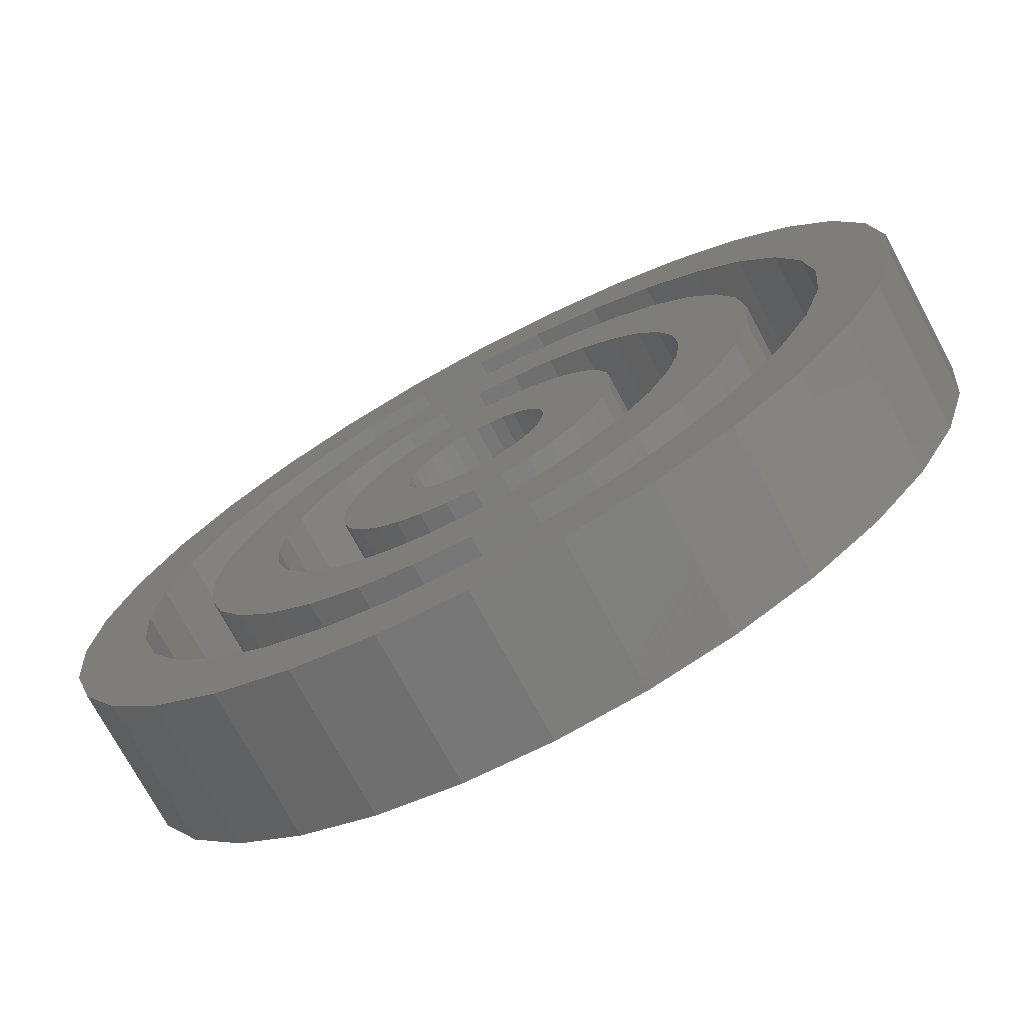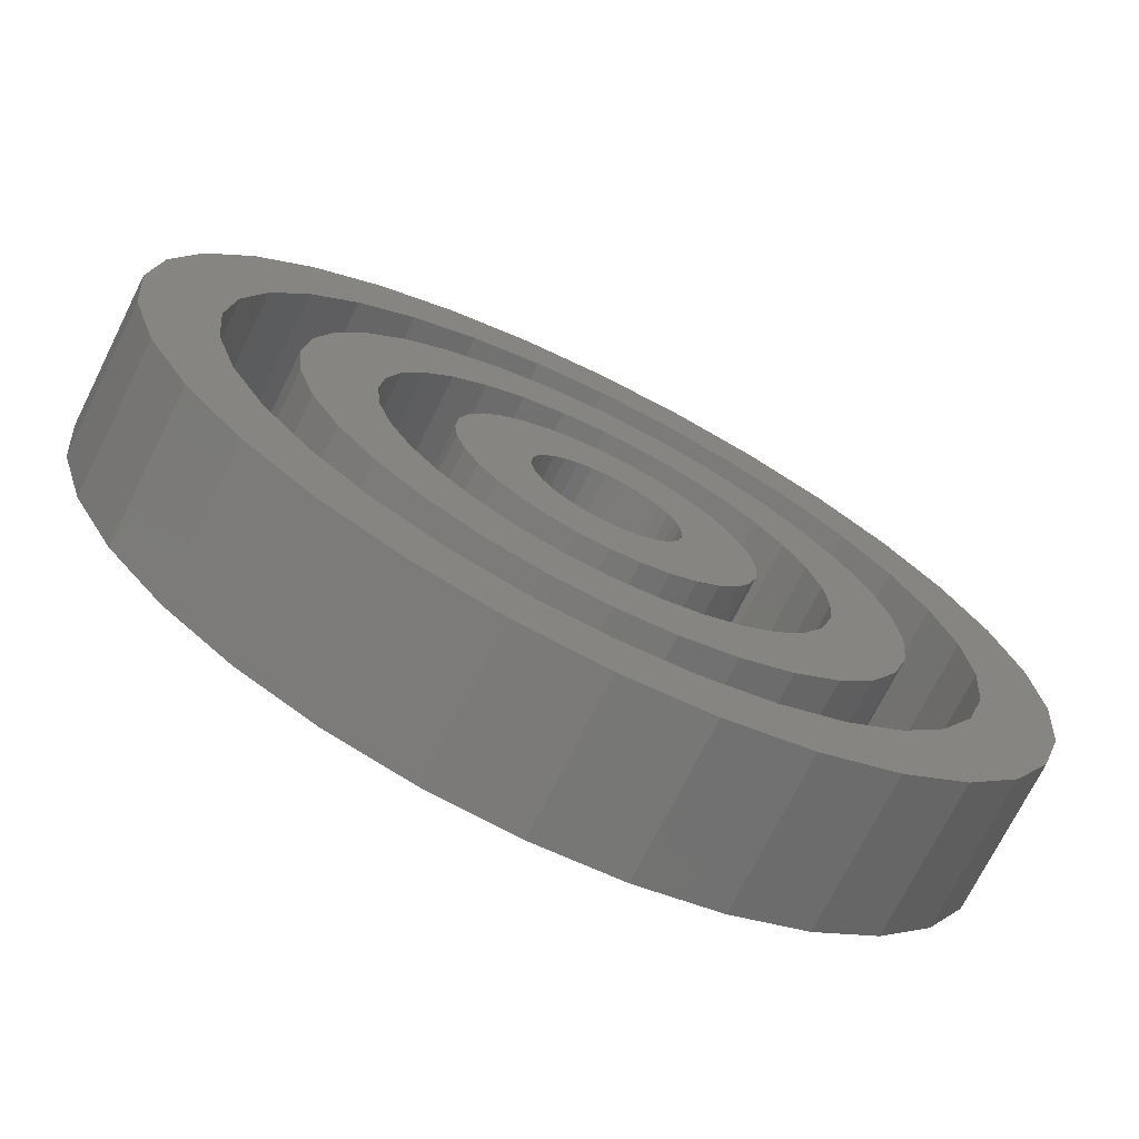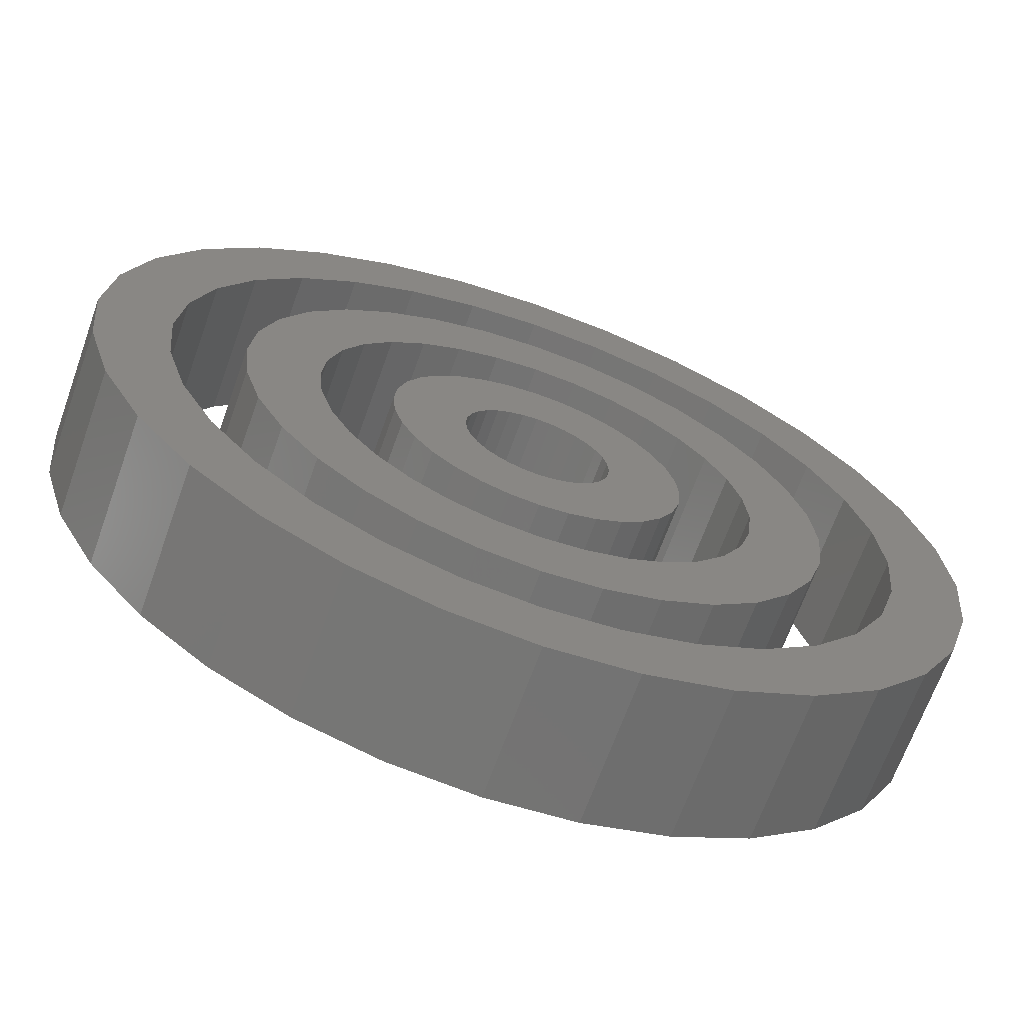
<metadata>
{"format":"stl","ext":"stl","renderer":"f3d","projection":"perspective","resolution":1024,"background":"white","views":[{"elev":-73.6,"azim":-151.7,"up":"+Y"},{"elev":-72.0,"azim":153.5,"up":"+Y"},{"elev":-67.1,"azim":-19.7,"up":"+Y"}]}
</metadata>
<code>
# stl→obj: 384 verts, 768 faces
v 13.89 -20.79 0
v 21.21 -21.21 0
v 16.67 -24.94 0
v 27.72 -11.48 0
v 23.1 -9.567 0
v 29.42 -5.853 0
v 10.61 -10.61 0
v 14.14 -14.14 0
v 11.11 -16.63 0
v 12.47 -8.334 0
v 13.86 -5.74 0
v 16.63 -11.11 0
v 30 0 0
v 25 0 0
v 29.42 5.853 0
v 23.1 9.567 0
v 27.72 11.48 0
v 20.79 13.89 0
v 24.94 16.67 0
v 24.52 4.877 0
v 21.21 21.21 0
v 13.89 20.79 0
v 16.67 24.94 0
v 24.52 -4.877 0
v -16.67 24.94 0
v -13.89 20.79 0
v -21.21 21.21 0
v 4.904 0.9754 0
v 9.239 3.827 0
v 9.808 1.951 0
v 0 30 0
v 0 25 0
v -5.853 29.42 0
v -9.567 23.1 0
v -11.48 27.72 0
v 9.567 23.1 0
v 4.877 24.52 0
v 5.853 29.42 0
v -14.71 2.926 0
v -15 0 0
v -19.62 3.902 0
v -16.67 -24.94 0
v -13.89 -20.79 0
v -9.567 -23.1 0
v -30 0 0
v -25 0 0
v -29.42 -5.853 0
v -27.72 -11.48 0
v -23.1 -9.567 0
v -24.94 -16.67 0
v -16.63 11.11 0
v -13.86 5.74 0
v -18.48 7.654 0
v 5.853 -29.42 0
v 0 -25 0
v 4.877 -24.52 0
v -20.79 13.89 0
v -24.94 16.67 0
v -4.877 -24.52 0
v -5.853 -29.42 0
v 0 -30 0
v 9.567 -23.1 0
v 11.48 -27.72 0
v 24.94 -16.67 0
v 20.79 -13.89 0
v -11.48 -27.72 0
v -21.21 -21.21 0
v -17.68 -17.68 0
v -20.79 -13.89 0
v -24.52 -4.877 0
v -29.42 5.853 0
v -24.52 4.877 0
v -23.1 9.567 0
v -27.72 11.48 0
v -5.556 -8.315 0
v -1.913 -4.619 0
v -3.827 -9.239 0
v -17.68 17.68 0
v 8.334 12.47 0
v 5.74 13.86 0
v 11.11 16.63 0
v 4.904 -0.9754 0
v 9.239 -3.827 0
v 4.619 -1.913 0
v -4.877 24.52 0
v 19.62 -3.902 0
v 15 0 0
v 20 0 0
v 0.9754 4.904 0
v 0 5 0
v 1.951 9.808 0
v 11.48 27.72 0
v 18.48 -7.654 0
v 14.71 -2.926 0
v 17.68 17.68 0
v 12.47 8.334 0
v 10.61 10.61 0
v 16.63 11.11 0
v 4.619 1.913 0
v 0 15 0
v -2.926 14.71 0
v -3.902 19.62 0
v -5.74 13.86 0
v -8.334 12.47 0
v -11.11 16.63 0
v 5 0 0
v 10 0 0
v 17.68 -17.68 0
v -14.71 -2.926 0
v -19.62 -3.902 0
v -10.61 -10.61 0
v -11.11 -16.63 0
v -14.14 -14.14 0
v 3.902 -19.62 0
v 0 -15 0
v 2.926 -14.71 0
v -7.654 -18.48 0
v -5.74 -13.86 0
v -2.926 -14.71 0
v -3.902 -19.62 0
v 7.654 -18.48 0
v 5.74 -13.86 0
v 0 -20 0
v -2.778 4.157 0
v -7.071 7.071 0
v -5.556 8.315 0
v -8.334 -12.47 0
v -16.63 -11.11 0
v -12.47 -8.334 0
v -18.48 -7.654 0
v -13.86 -5.74 0
v 4.157 -2.778 0
v 8.315 -5.556 0
v -20 0 0
v -3.536 -3.536 0
v -2.778 -4.157 0
v -7.071 -7.071 0
v -4.619 -1.913 0
v -8.315 -5.556 0
v -9.239 -3.827 0
v -12.47 8.334 0
v -14.14 14.14 0
v -10.61 10.61 0
v -3.536 3.536 0
v -4.157 2.778 0
v -7.654 18.48 0
v 0 20 0
v 3.902 19.62 0
v 2.926 14.71 0
v 7.654 18.48 0
v 2.778 4.157 0
v 5.556 8.315 0
v 7.071 7.071 0
v 14.14 14.14 0
v 3.536 3.536 0
v 4.157 2.778 0
v 18.48 7.654 0
v 13.86 5.74 0
v 19.62 3.902 0
v 14.71 2.926 0
v -0.9754 4.904 0
v -1.951 9.808 0
v -4.904 0.9754 0
v -9.808 1.951 0
v -9.239 3.827 0
v 8.334 -12.47 0
v -5 0 0
v -10 0 0
v -0.9754 -4.904 0
v 2.778 -4.157 0
v 7.071 -7.071 0
v 5.556 -8.315 0
v -1.951 -9.808 0
v 0 -5 0
v 1.913 -4.619 0
v 3.827 -9.239 0
v 0.9754 -4.904 0
v 0 -10 0
v 1.951 -9.808 0
v 9.808 -1.951 0
v -4.157 -2.778 0
v -4.904 -0.9754 0
v -9.808 -1.951 0
v -8.315 5.556 0
v -4.619 1.913 0
v -1.913 4.619 0
v -3.827 9.239 0
v 0 10 0
v 3.827 9.239 0
v 1.913 4.619 0
v 8.315 5.556 0
v 3.536 -3.536 0
v 16.67 -24.94 10
v 21.21 -21.21 10
v 13.89 -20.79 10
v 29.42 -5.853 10
v 23.1 -9.567 10
v 27.72 -11.48 10
v 11.11 -16.63 10
v 14.14 -14.14 10
v 10.61 -10.61 10
v 16.63 -11.11 10
v 13.86 -5.74 10
v 12.47 -8.334 10
v 29.42 5.853 10
v 25 0 10
v 30 0 10
v 27.72 11.48 10
v 23.1 9.567 10
v 24.94 16.67 10
v 20.79 13.89 10
v 24.52 4.877 10
v 16.67 24.94 10
v 13.89 20.79 10
v 21.21 21.21 10
v 24.52 -4.877 10
v -21.21 21.21 10
v -13.89 20.79 10
v -16.67 24.94 10
v 9.808 1.951 10
v 9.239 3.827 10
v 4.904 0.9754 10
v -5.853 29.42 10
v 0 25 10
v 0 30 10
v -11.48 27.72 10
v -9.567 23.1 10
v 5.853 29.42 10
v 4.877 24.52 10
v 9.567 23.1 10
v -19.62 3.902 10
v -15 0 10
v -14.71 2.926 10
v -9.567 -23.1 10
v -13.89 -20.79 10
v -16.67 -24.94 10
v -29.42 -5.853 10
v -25 0 10
v -30 0 10
v -24.94 -16.67 10
v -23.1 -9.567 10
v -27.72 -11.48 10
v -18.48 7.654 10
v -13.86 5.74 10
v -16.63 11.11 10
v 4.877 -24.52 10
v 0 -25 10
v 5.853 -29.42 10
v -24.94 16.67 10
v -20.79 13.89 10
v -5.853 -29.42 10
v -4.877 -24.52 10
v 0 -30 10
v 11.48 -27.72 10
v 9.567 -23.1 10
v 20.79 -13.89 10
v 24.94 -16.67 10
v -11.48 -27.72 10
v -21.21 -21.21 10
v -20.79 -13.89 10
v -17.68 -17.68 10
v -24.52 -4.877 10
v -29.42 5.853 10
v -23.1 9.567 10
v -24.52 4.877 10
v -27.72 11.48 10
v -3.827 -9.239 10
v -1.913 -4.619 10
v -5.556 -8.315 10
v -17.68 17.68 10
v 11.11 16.63 10
v 5.74 13.86 10
v 8.334 12.47 10
v 4.619 -1.913 10
v 9.239 -3.827 10
v 4.904 -0.9754 10
v -4.877 24.52 10
v 20 0 10
v 15 0 10
v 19.62 -3.902 10
v 1.951 9.808 10
v 0 5 10
v 0.9754 4.904 10
v 11.48 27.72 10
v 14.71 -2.926 10
v 18.48 -7.654 10
v 17.68 17.68 10
v 16.63 11.11 10
v 10.61 10.61 10
v 12.47 8.334 10
v 4.619 1.913 10
v -3.902 19.62 10
v -2.926 14.71 10
v 0 15 10
v -11.11 16.63 10
v -8.334 12.47 10
v -5.74 13.86 10
v 10 0 10
v 5 0 10
v 17.68 -17.68 10
v -19.62 -3.902 10
v -14.71 -2.926 10
v -14.14 -14.14 10
v -11.11 -16.63 10
v -10.61 -10.61 10
v 2.926 -14.71 10
v 0 -15 10
v 3.902 -19.62 10
v -2.926 -14.71 10
v -5.74 -13.86 10
v -7.654 -18.48 10
v -3.902 -19.62 10
v 5.74 -13.86 10
v 7.654 -18.48 10
v 0 -20 10
v -5.556 8.315 10
v -7.071 7.071 10
v -2.778 4.157 10
v -8.334 -12.47 10
v -12.47 -8.334 10
v -16.63 -11.11 10
v -13.86 -5.74 10
v -18.48 -7.654 10
v 8.315 -5.556 10
v 4.157 -2.778 10
v -20 0 10
v -7.071 -7.071 10
v -2.778 -4.157 10
v -3.536 -3.536 10
v -9.239 -3.827 10
v -8.315 -5.556 10
v -4.619 -1.913 10
v -12.47 8.334 10
v -10.61 10.61 10
v -14.14 14.14 10
v -4.157 2.778 10
v -3.536 3.536 10
v -7.654 18.48 10
v 0 20 10
v 2.926 14.71 10
v 3.902 19.62 10
v 7.654 18.48 10
v 7.071 7.071 10
v 5.556 8.315 10
v 2.778 4.157 10
v 14.14 14.14 10
v 4.157 2.778 10
v 3.536 3.536 10
v 13.86 5.74 10
v 18.48 7.654 10
v 14.71 2.926 10
v 19.62 3.902 10
v -1.951 9.808 10
v -0.9754 4.904 10
v -9.239 3.827 10
v -9.808 1.951 10
v -4.904 0.9754 10
v 8.334 -12.47 10
v -10 0 10
v -5 0 10
v -0.9754 -4.904 10
v 5.556 -8.315 10
v 7.071 -7.071 10
v 2.778 -4.157 10
v 0 -5 10
v -1.951 -9.808 10
v 0.9754 -4.904 10
v 3.827 -9.239 10
v 1.913 -4.619 10
v 0 -10 10
v 1.951 -9.808 10
v 9.808 -1.951 10
v -4.157 -2.778 10
v -4.904 -0.9754 10
v -9.808 -1.951 10
v -4.619 1.913 10
v -8.315 5.556 10
v -1.913 4.619 10
v -3.827 9.239 10
v 0 10 10
v 3.827 9.239 10
v 1.913 4.619 10
v 8.315 5.556 10
v 3.536 -3.536 10
f 1 2 3
f 4 5 6
f 7 8 9
f 10 11 12
f 13 14 15
f 15 16 17
f 16 18 19
f 14 20 15
f 21 22 23
f 5 24 6
f 25 26 27
f 28 29 30
f 31 32 33
f 33 34 35
f 36 37 38
f 39 40 41
f 42 43 44
f 45 46 47
f 48 49 50
f 51 52 53
f 54 55 56
f 27 57 58
f 44 59 60
f 61 60 55
f 55 60 59
f 54 61 55
f 62 3 63
f 64 65 5
f 44 66 42
f 60 66 44
f 42 67 43
f 68 67 69
f 43 67 68
f 69 50 49
f 67 50 69
f 48 47 49
f 70 47 46
f 49 47 70
f 45 71 46
f 72 71 73
f 46 71 72
f 73 74 58
f 71 74 73
f 57 73 58
f 75 76 77
f 78 27 26
f 57 27 78
f 79 80 81
f 25 34 26
f 34 25 35
f 82 83 84
f 85 33 32
f 34 33 85
f 86 87 88
f 31 38 32
f 37 32 38
f 89 90 91
f 36 92 23
f 38 92 36
f 22 36 23
f 93 11 94
f 95 21 18
f 22 21 95
f 18 21 19
f 96 97 98
f 16 19 17
f 97 79 81
f 20 16 15
f 99 29 28
f 100 101 102
f 13 6 14
f 24 14 6
f 103 104 105
f 106 30 107
f 4 64 5
f 53 39 41
f 64 2 65
f 108 65 2
f 40 109 110
f 1 108 2
f 62 1 3
f 54 62 63
f 54 56 62
f 111 112 113
f 114 115 116
f 117 118 119
f 120 117 119
f 115 120 119
f 121 116 122
f 115 114 123
f 124 125 126
f 115 123 120
f 118 112 127
f 117 112 118
f 127 112 111
f 111 128 129
f 113 128 111
f 128 130 131
f 128 131 129
f 130 110 109
f 130 109 131
f 132 84 133
f 134 40 110
f 40 134 41
f 135 136 137
f 138 139 140
f 53 52 39
f 136 75 137
f 51 141 52
f 51 142 143
f 51 143 141
f 143 105 104
f 142 105 143
f 144 145 125
f 146 103 105
f 146 102 101
f 146 101 103
f 147 100 102
f 100 148 149
f 147 148 100
f 149 150 80
f 148 150 149
f 80 150 81
f 151 152 153
f 154 97 81
f 97 154 98
f 155 153 156
f 98 157 158
f 98 158 96
f 157 159 160
f 157 160 158
f 159 88 87
f 159 87 160
f 86 94 87
f 94 86 93
f 161 162 90
f 11 93 12
f 10 12 7
f 163 164 165
f 7 12 8
f 166 7 9
f 167 168 164
f 122 166 9
f 121 122 9
f 114 116 121
f 76 169 77
f 170 171 172
f 173 169 174
f 175 176 177
f 173 174 178
f 174 179 178
f 173 77 169
f 76 75 136
f 82 106 180
f 181 135 137
f 139 138 181
f 139 181 137
f 182 138 140
f 183 167 182
f 183 182 140
f 183 168 167
f 167 164 163
f 165 184 185
f 165 185 163
f 184 125 145
f 184 145 185
f 124 144 125
f 186 124 126
f 187 161 186
f 187 186 126
f 187 162 161
f 188 91 90
f 188 90 162
f 189 89 91
f 189 152 190
f 189 190 89
f 190 152 151
f 151 153 155
f 191 99 156
f 191 156 153
f 191 29 99
f 106 28 30
f 180 106 107
f 83 82 180
f 133 84 83
f 171 132 133
f 171 192 132
f 171 170 192
f 172 175 170
f 172 176 175
f 176 179 177
f 177 179 174
f 193 194 195
f 196 197 198
f 199 200 201
f 202 203 204
f 205 206 207
f 208 209 205
f 210 211 209
f 205 212 206
f 213 214 215
f 196 216 197
f 217 218 219
f 220 221 222
f 223 224 225
f 226 227 223
f 228 229 230
f 231 232 233
f 234 235 236
f 237 238 239
f 240 241 242
f 243 244 245
f 246 247 248
f 249 250 217
f 251 252 234
f 247 251 253
f 252 251 247
f 247 253 248
f 254 193 255
f 197 256 257
f 236 258 234
f 234 258 251
f 235 259 236
f 260 259 261
f 261 259 235
f 241 240 260
f 260 240 259
f 241 237 242
f 238 237 262
f 262 237 241
f 238 263 239
f 264 263 265
f 265 263 238
f 249 266 264
f 264 266 263
f 249 264 250
f 267 268 269
f 218 217 270
f 270 217 250
f 271 272 273
f 218 227 219
f 226 219 227
f 274 275 276
f 224 223 277
f 277 223 227
f 278 279 280
f 224 228 225
f 228 224 229
f 281 282 283
f 213 284 230
f 230 284 228
f 213 230 214
f 285 203 286
f 211 215 287
f 287 215 214
f 210 215 211
f 288 289 290
f 208 210 209
f 271 273 289
f 205 209 212
f 222 221 291
f 292 293 294
f 206 196 207
f 196 206 216
f 295 296 297
f 298 220 299
f 197 257 198
f 231 233 243
f 256 194 257
f 194 256 300
f 301 302 232
f 194 300 195
f 193 195 255
f 254 255 248
f 255 246 248
f 303 304 305
f 306 307 308
f 309 310 311
f 309 311 312
f 309 312 307
f 313 306 314
f 315 308 307
f 316 317 318
f 312 315 307
f 319 304 310
f 310 304 311
f 305 304 319
f 320 321 305
f 305 321 303
f 322 323 321
f 320 322 321
f 302 301 323
f 322 302 323
f 324 274 325
f 301 232 326
f 231 326 232
f 327 328 329
f 330 331 332
f 233 244 243
f 327 269 328
f 244 333 245
f 334 335 245
f 333 334 245
f 296 295 334
f 334 295 335
f 317 336 337
f 295 297 338
f 293 292 338
f 297 293 338
f 292 294 339
f 340 341 294
f 294 341 339
f 272 342 340
f 340 342 341
f 271 342 272
f 343 344 345
f 271 289 346
f 288 346 289
f 347 343 348
f 349 350 288
f 290 349 288
f 351 352 350
f 349 351 350
f 279 278 352
f 351 279 352
f 279 285 280
f 286 280 285
f 282 353 354
f 202 286 203
f 201 202 204
f 355 356 357
f 200 202 201
f 199 201 358
f 356 359 360
f 199 358 313
f 199 313 314
f 314 306 308
f 267 361 268
f 362 363 364
f 365 361 366
f 367 368 369
f 370 365 366
f 370 371 365
f 361 267 366
f 328 269 268
f 372 299 276
f 327 329 373
f 373 332 331
f 327 373 331
f 330 332 374
f 374 360 375
f 330 374 375
f 360 359 375
f 357 356 360
f 376 377 355
f 357 376 355
f 336 317 377
f 376 336 377
f 317 337 318
f 316 318 378
f 378 354 379
f 316 378 379
f 354 353 379
f 282 281 380
f 353 282 380
f 281 283 381
f 382 344 381
f 283 382 381
f 345 344 382
f 348 343 345
f 347 291 383
f 343 347 383
f 291 221 383
f 220 222 299
f 298 299 372
f 372 276 275
f 275 274 324
f 324 325 363
f 325 384 363
f 384 364 363
f 364 369 362
f 369 368 362
f 367 371 368
f 365 371 367
f 63 248 54
f 63 254 248
f 3 254 63
f 3 193 254
f 2 193 3
f 2 194 193
f 64 194 2
f 64 257 194
f 4 257 64
f 4 198 257
f 6 198 4
f 6 196 198
f 13 196 6
f 13 207 196
f 15 207 13
f 15 205 207
f 17 205 15
f 17 208 205
f 19 208 17
f 19 210 208
f 21 210 19
f 21 215 210
f 23 215 21
f 23 213 215
f 92 213 23
f 92 284 213
f 38 284 92
f 38 228 284
f 31 228 38
f 31 225 228
f 33 225 31
f 33 223 225
f 35 223 33
f 35 226 223
f 25 226 35
f 25 219 226
f 27 219 25
f 27 217 219
f 58 217 27
f 58 249 217
f 74 249 58
f 74 266 249
f 71 266 74
f 71 263 266
f 45 263 71
f 45 239 263
f 47 239 45
f 47 237 239
f 48 237 47
f 48 242 237
f 50 242 48
f 50 240 242
f 67 240 50
f 67 259 240
f 42 259 67
f 42 236 259
f 66 236 42
f 66 258 236
f 60 258 66
f 60 251 258
f 61 251 60
f 61 253 251
f 54 253 61
f 54 248 253
f 44 234 59
f 252 59 234
f 43 235 44
f 234 44 235
f 68 261 43
f 235 43 261
f 69 260 68
f 261 68 260
f 49 241 69
f 260 69 241
f 70 262 49
f 241 49 262
f 46 238 70
f 262 70 238
f 72 265 46
f 238 46 265
f 73 264 72
f 265 72 264
f 57 250 73
f 264 73 250
f 78 270 57
f 250 57 270
f 26 218 78
f 270 78 218
f 34 227 26
f 218 26 227
f 85 277 34
f 227 34 277
f 32 224 85
f 277 85 224
f 37 229 32
f 224 32 229
f 36 230 37
f 229 37 230
f 22 214 36
f 230 36 214
f 95 287 22
f 214 22 287
f 18 211 95
f 287 95 211
f 16 209 18
f 211 18 209
f 20 212 16
f 209 16 212
f 14 206 20
f 212 20 206
f 24 216 14
f 206 14 216
f 5 197 24
f 216 24 197
f 65 256 5
f 197 5 256
f 108 300 65
f 256 65 300
f 1 195 108
f 300 108 195
f 62 255 1
f 195 1 255
f 56 246 62
f 255 62 246
f 55 247 56
f 246 56 247
f 59 252 55
f 247 55 252
f 121 308 114
f 121 314 308
f 9 314 121
f 9 199 314
f 8 199 9
f 8 200 199
f 12 200 8
f 12 202 200
f 93 202 12
f 93 286 202
f 86 286 93
f 86 280 286
f 88 280 86
f 88 278 280
f 159 278 88
f 159 352 278
f 157 352 159
f 157 350 352
f 98 350 157
f 98 288 350
f 154 288 98
f 154 346 288
f 81 346 154
f 81 271 346
f 150 271 81
f 150 342 271
f 148 342 150
f 148 341 342
f 147 341 148
f 147 339 341
f 102 339 147
f 102 292 339
f 146 292 102
f 146 338 292
f 105 338 146
f 105 295 338
f 142 295 105
f 142 335 295
f 51 335 142
f 51 245 335
f 53 245 51
f 53 243 245
f 41 243 53
f 41 231 243
f 134 231 41
f 134 326 231
f 110 326 134
f 110 301 326
f 130 301 110
f 130 323 301
f 128 323 130
f 128 321 323
f 113 321 128
f 113 303 321
f 112 303 113
f 112 304 303
f 117 304 112
f 117 311 304
f 120 311 117
f 120 312 311
f 123 312 120
f 123 315 312
f 114 315 123
f 114 308 315
f 118 310 119
f 309 119 310
f 127 319 118
f 310 118 319
f 111 305 127
f 319 127 305
f 129 320 111
f 305 111 320
f 131 322 129
f 320 129 322
f 109 302 131
f 322 131 302
f 40 232 109
f 302 109 232
f 39 233 40
f 232 40 233
f 52 244 39
f 233 39 244
f 141 333 52
f 244 52 333
f 143 334 141
f 333 141 334
f 104 296 143
f 334 143 296
f 103 297 104
f 296 104 297
f 101 293 103
f 297 103 293
f 100 294 101
f 293 101 294
f 149 340 100
f 294 100 340
f 80 272 149
f 340 149 272
f 79 273 80
f 272 80 273
f 97 289 79
f 273 79 289
f 96 290 97
f 289 97 290
f 158 349 96
f 290 96 349
f 160 351 158
f 349 158 351
f 87 279 160
f 351 160 279
f 94 285 87
f 279 87 285
f 11 203 94
f 285 94 203
f 10 204 11
f 203 11 204
f 7 201 10
f 204 10 201
f 166 358 7
f 201 7 358
f 122 313 166
f 358 166 313
f 116 306 122
f 313 122 306
f 115 307 116
f 306 116 307
f 119 309 115
f 307 115 309
f 176 371 179
f 176 368 371
f 172 368 176
f 172 362 368
f 171 362 172
f 171 363 362
f 133 363 171
f 133 324 363
f 83 324 133
f 83 275 324
f 180 275 83
f 180 372 275
f 107 372 180
f 107 298 372
f 30 298 107
f 30 220 298
f 29 220 30
f 29 221 220
f 191 221 29
f 191 383 221
f 153 383 191
f 153 343 383
f 152 343 153
f 152 344 343
f 189 344 152
f 189 381 344
f 91 381 189
f 91 281 381
f 188 281 91
f 188 380 281
f 162 380 188
f 162 353 380
f 187 353 162
f 187 379 353
f 126 379 187
f 126 316 379
f 125 316 126
f 125 317 316
f 184 317 125
f 184 377 317
f 165 377 184
f 165 355 377
f 164 355 165
f 164 356 355
f 168 356 164
f 168 359 356
f 183 359 168
f 183 375 359
f 140 375 183
f 140 330 375
f 139 330 140
f 139 331 330
f 137 331 139
f 137 327 331
f 75 327 137
f 75 269 327
f 77 269 75
f 77 267 269
f 173 267 77
f 173 366 267
f 178 366 173
f 178 370 366
f 179 370 178
f 179 371 370
f 76 268 169
f 361 169 268
f 136 328 76
f 268 76 328
f 135 329 136
f 328 136 329
f 181 373 135
f 329 135 373
f 138 332 181
f 373 181 332
f 182 374 138
f 332 138 374
f 167 360 182
f 374 182 360
f 163 357 167
f 360 167 357
f 185 376 163
f 357 163 376
f 145 336 185
f 376 185 336
f 144 337 145
f 336 145 337
f 124 318 144
f 337 144 318
f 186 378 124
f 318 124 378
f 161 354 186
f 378 186 354
f 90 282 161
f 354 161 282
f 89 283 90
f 282 90 283
f 190 382 89
f 283 89 382
f 151 345 190
f 382 190 345
f 155 348 151
f 345 151 348
f 156 347 155
f 348 155 347
f 99 291 156
f 347 156 291
f 28 222 99
f 291 99 222
f 106 299 28
f 222 28 299
f 82 276 106
f 299 106 276
f 84 274 82
f 276 82 274
f 132 325 84
f 274 84 325
f 192 384 132
f 325 132 384
f 170 364 192
f 384 192 364
f 175 369 170
f 364 170 369
f 177 367 175
f 369 175 367
f 174 365 177
f 367 177 365
f 169 361 174
f 365 174 361

</code>
